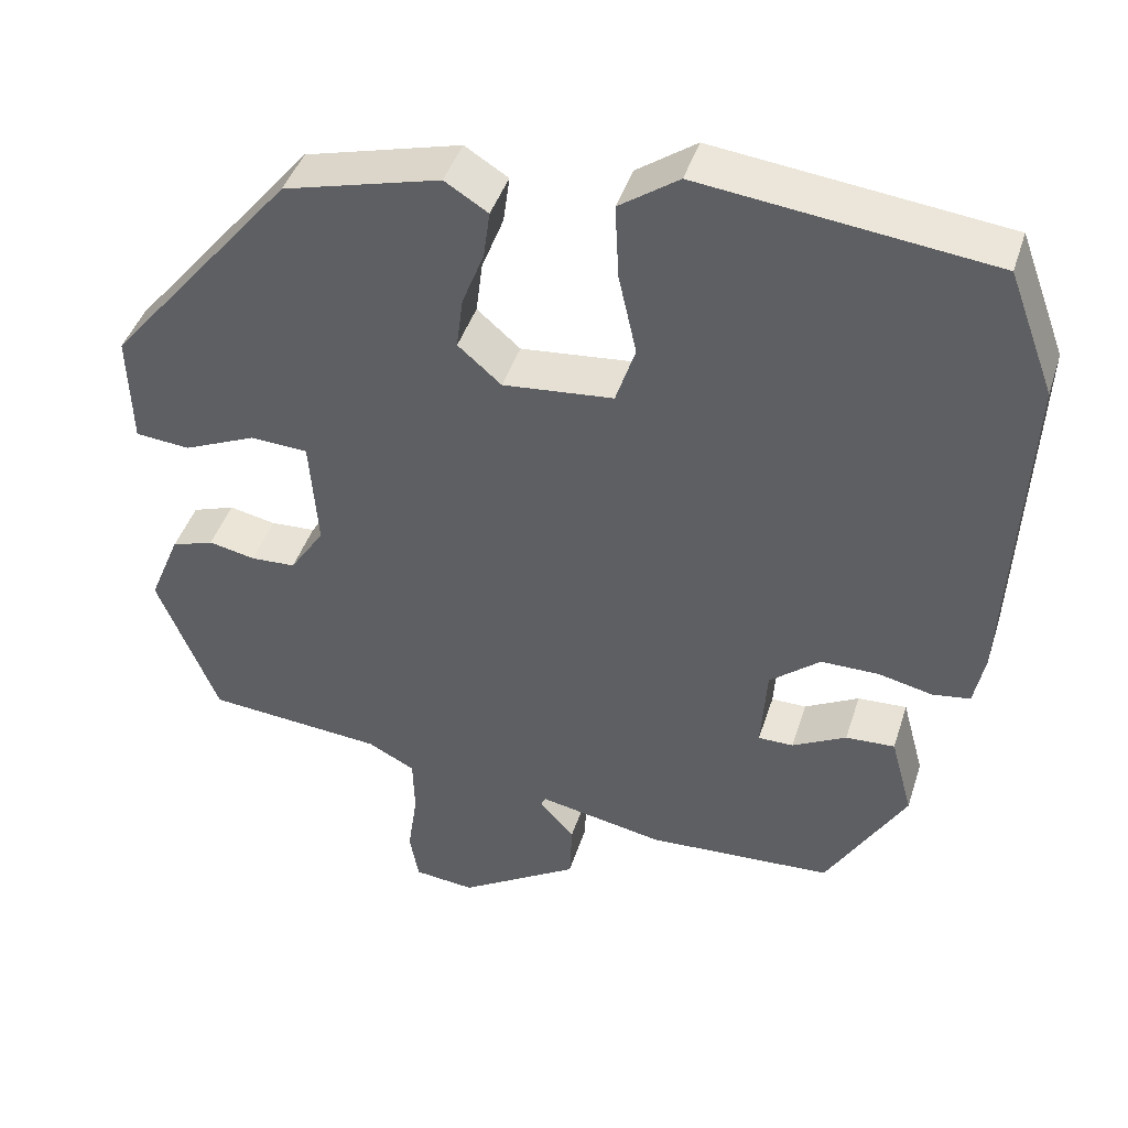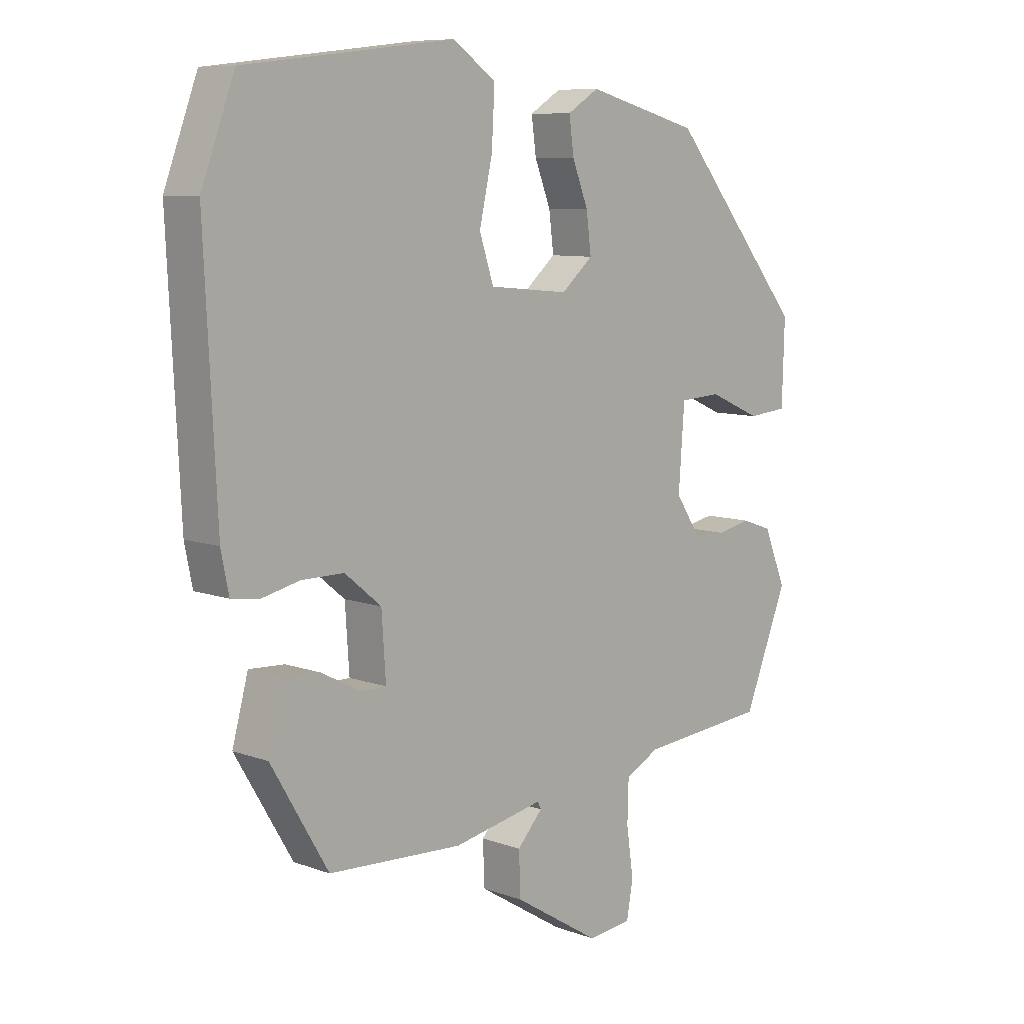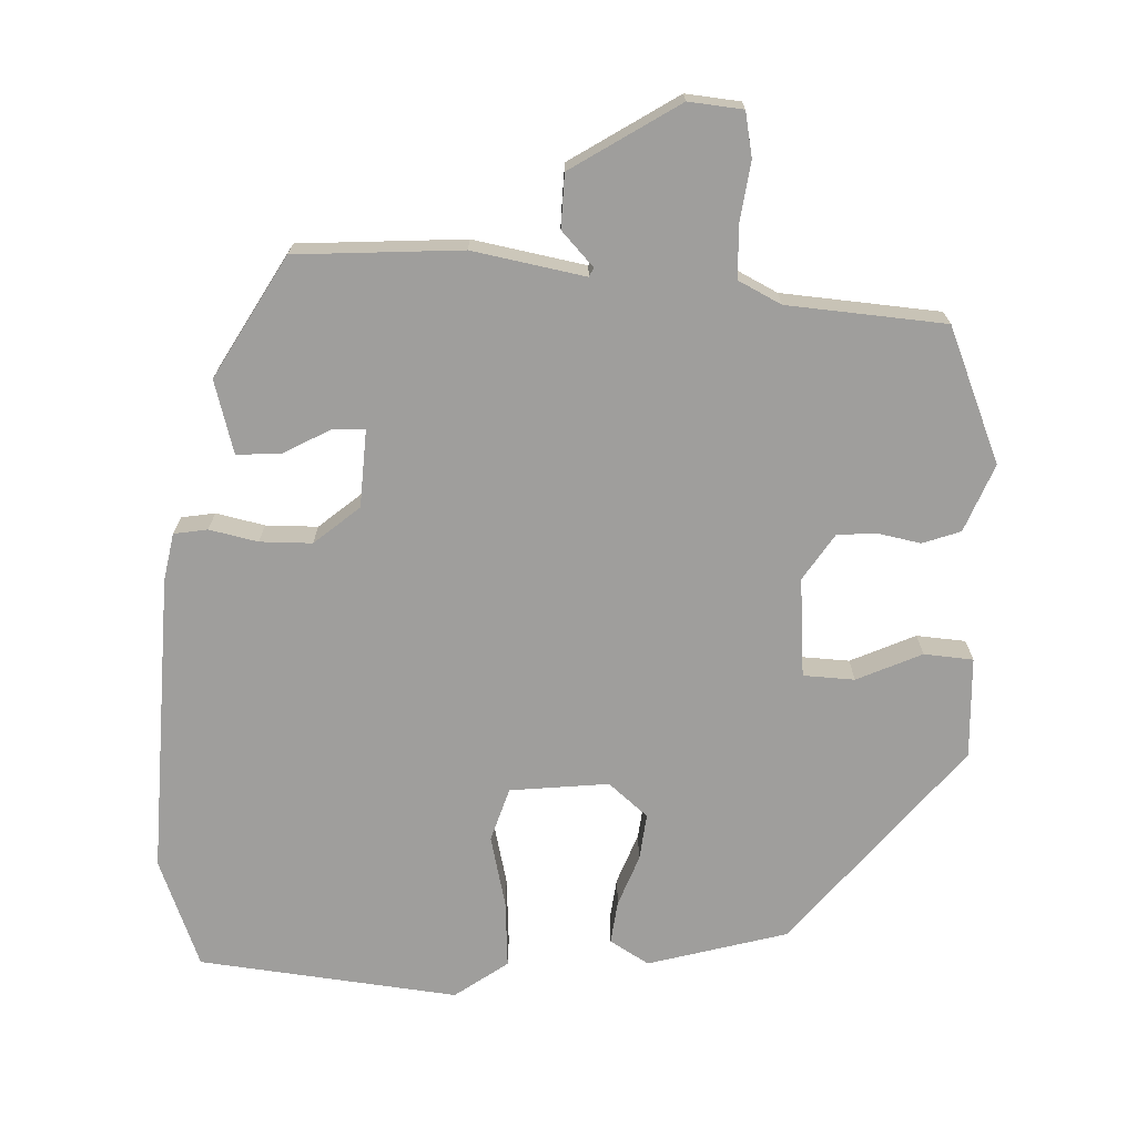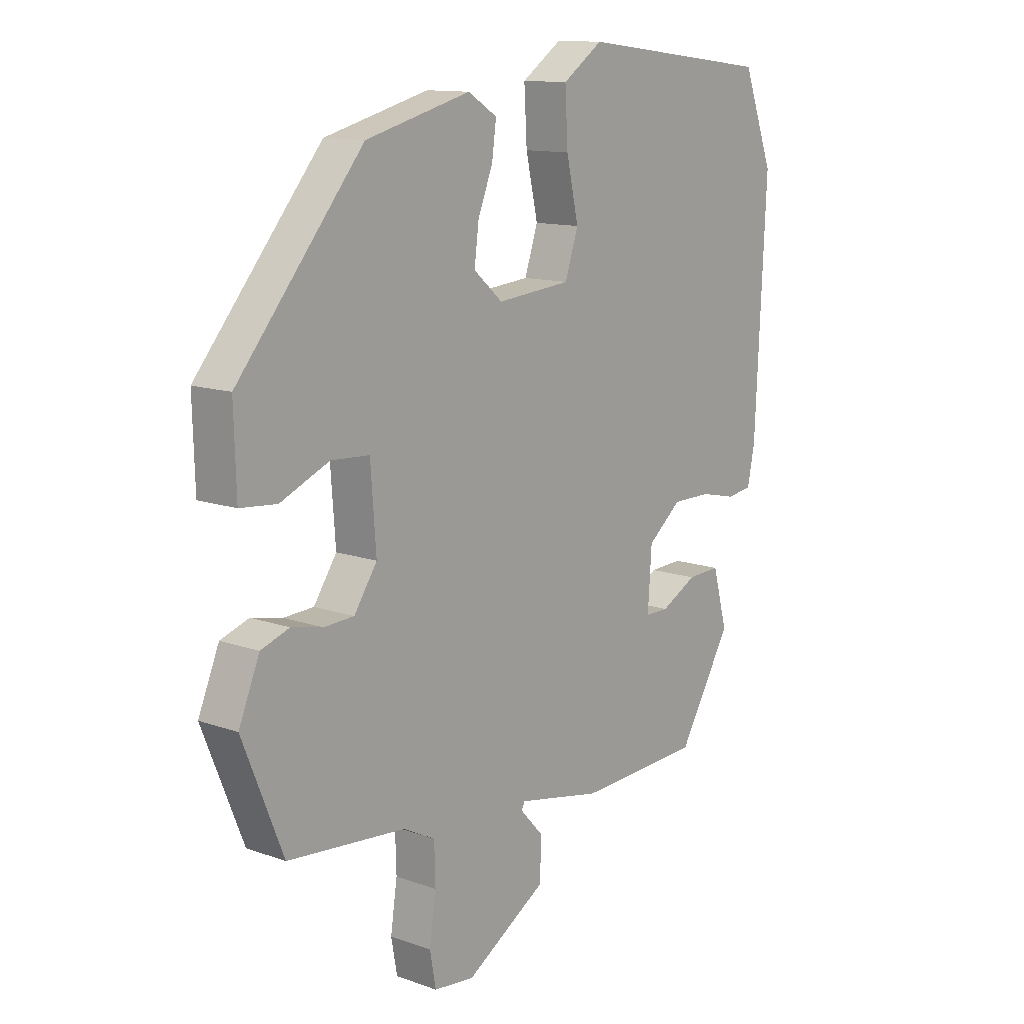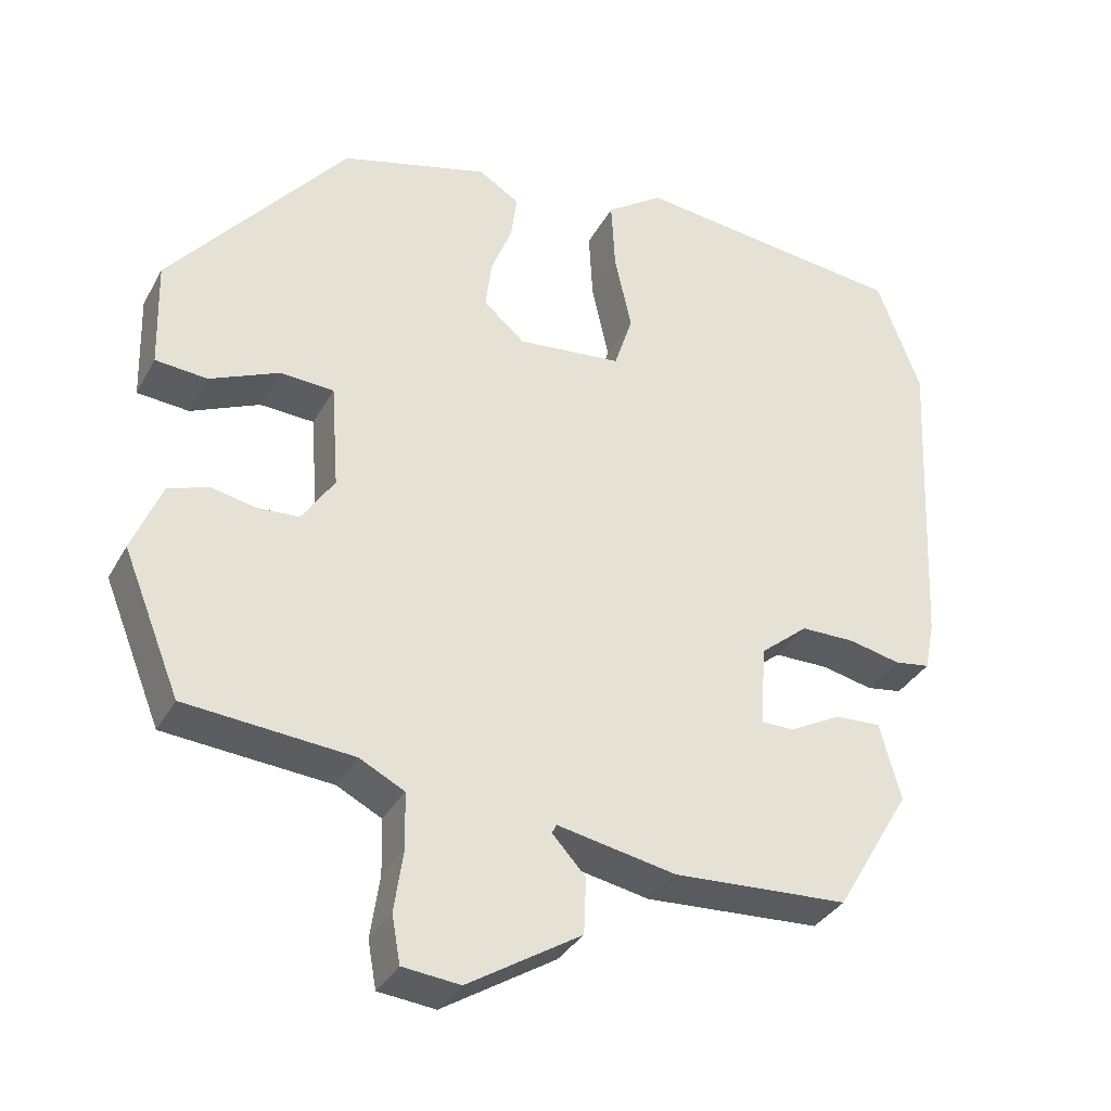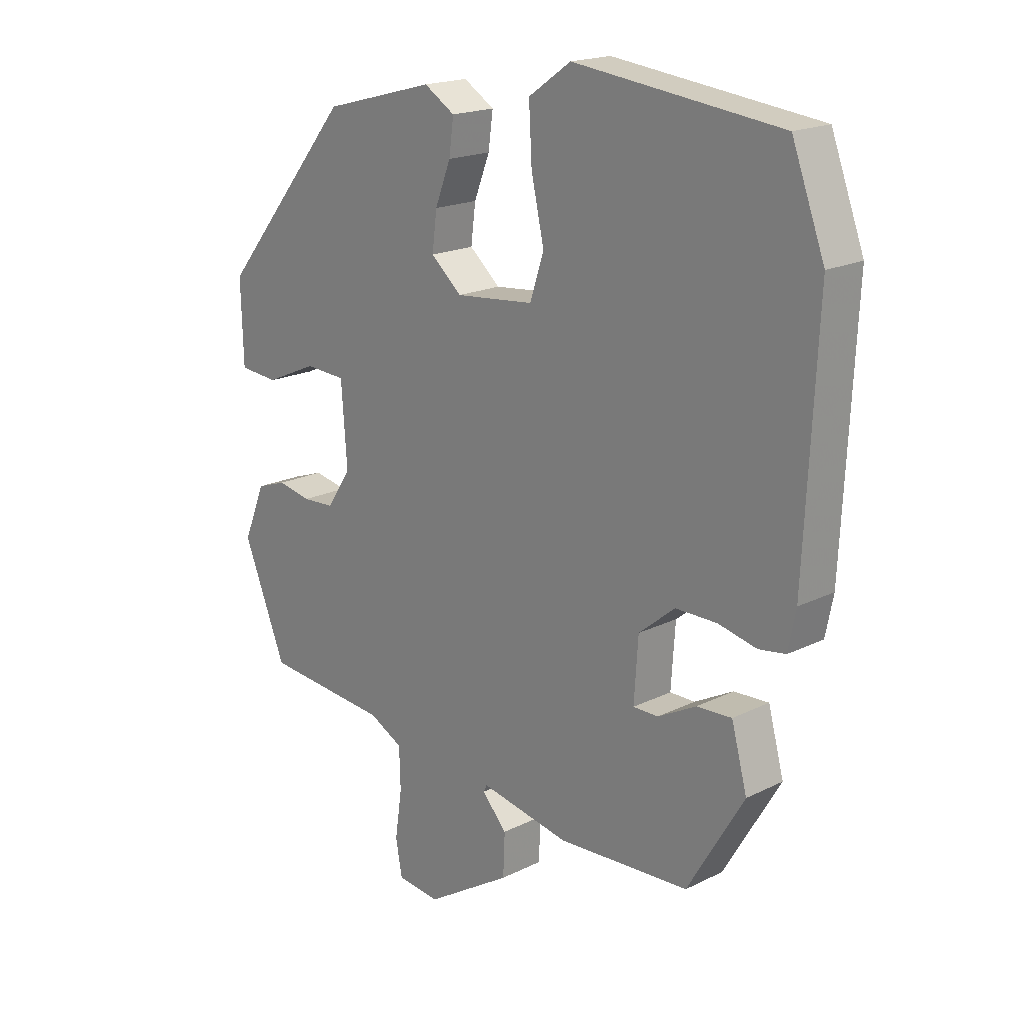
<metadata>
{"format":"obj","ext":"obj","renderer":"f3d","projection":"perspective","resolution":1024,"background":"white","views":[{"elev":43.2,"azim":17.2,"up":"+Z"},{"elev":8.6,"azim":134.4,"up":"+Z"},{"elev":-71.0,"azim":178.4,"up":"+Y"},{"elev":12.5,"azim":-50.3,"up":"+Z"},{"elev":-34.3,"azim":-25.2,"up":"+Z"},{"elev":18.7,"azim":46.6,"up":"+Z"}]}
</metadata>
<code>
v -0.315 0.07 0.438
v -0.124 0.07 0.489
v -0.071 0.07 0.456
v -0.079 0.07 0.397
v -0.106 0.07 0.328
v -0.114 0.07 0.264
v -0.061 0.07 0.218
v 0.074 0.07 0.231
v 0.098 0.07 0.304
v 0.076 0.07 0.403
v 0.071 0.07 0.495
v 0.144 0.07 0.546
v 0.498 0.07 0.504
v 0.554 0.07 0.354
v 0.534 0.07 -0.058
v 0.521 0.07 -0.123
v 0.475 0.07 -0.13
v 0.409 0.07 -0.115
v 0.338 0.07 -0.115
v 0.276 0.07 -0.166
v 0.269 0.07 -0.271
v 0.312 0.07 -0.271
v 0.378 0.07 -0.236
v 0.438 0.07 -0.233
v 0.465 0.07 -0.333
v 0.368 0.07 -0.497
v 0.141 0.07 -0.509
v -0.012 0.07 -0.479
v -0.018 0.07 -0.491
v 0.025 0.07 -0.538
v 0.022 0.07 -0.611
v -0.125 0.07 -0.702
v -0.199 0.07 -0.694
v -0.21 0.07 -0.633
v -0.198 0.07 -0.551
v -0.2 0.07 -0.48
v -0.258 0.07 -0.45
v -0.474 0.07 -0.431
v -0.548 0.07 -0.247
v -0.51 0.07 -0.155
v -0.458 0.07 -0.137
v -0.401 0.07 -0.149
v -0.346 0.07 -0.146
v -0.304 0.07 -0.083
v -0.314 0.07 0.053
v -0.384 0.07 0.057
v -0.473 0.07 0.018
v -0.54 0.07 0.024
v -0.544 0.07 0.162
v -0.315 0 0.438
v -0.124 0 0.489
v -0.071 0 0.456
v -0.079 0 0.397
v -0.106 0 0.328
v -0.114 0 0.264
v -0.061 0 0.218
v 0.074 0 0.231
v 0.098 0 0.304
v 0.076 0 0.403
v 0.071 0 0.495
v 0.144 0 0.546
v 0.498 0 0.504
v 0.554 0 0.354
v 0.534 0 -0.058
v 0.521 0 -0.123
v 0.475 0 -0.13
v 0.409 0 -0.115
v 0.338 0 -0.115
v 0.276 0 -0.166
v 0.269 0 -0.271
v 0.312 0 -0.271
v 0.378 0 -0.236
v 0.438 0 -0.233
v 0.465 0 -0.333
v 0.368 0 -0.497
v 0.141 0 -0.509
v -0.012 0 -0.479
v -0.018 0 -0.491
v 0.025 0 -0.538
v 0.022 0 -0.611
v -0.125 0 -0.702
v -0.199 0 -0.694
v -0.21 0 -0.633
v -0.198 0 -0.551
v -0.2 0 -0.48
v -0.258 0 -0.45
v -0.474 0 -0.431
v -0.548 0 -0.247
v -0.51 0 -0.155
v -0.458 0 -0.137
v -0.401 0 -0.149
v -0.346 0 -0.146
v -0.304 0 -0.083
v -0.314 0 0.053
v -0.384 0 0.057
v -0.473 0 0.018
v -0.54 0 0.024
v -0.544 0 0.162
f 3 4 5
f 2 3 5
f 1 2 5
f 49 1 5
f 48 49 5
f 47 48 5
f 46 47 5
f 45 46 5 6
f 44 45 6 7
f 43 44 7 8
f 40 41 42
f 39 40 42
f 38 39 42
f 37 38 42
f 36 37 42 43
f 33 34 35
f 32 33 35
f 31 32 35
f 30 31 35
f 29 30 35
f 28 29 35 36
f 26 27 28
f 25 26 28
f 24 25 28
f 23 24 28
f 22 23 28
f 21 22 28 36
f 36 43 8
f 21 36 8
f 20 21 8
f 16 17 18
f 15 16 18
f 14 15 18
f 13 14 18
f 12 13 18
f 11 12 18
f 10 11 18
f 9 10 18
f 9 18 19
f 8 9 19 20
f 54 53 52
f 54 52 51
f 54 51 50
f 54 50 98
f 54 98 97
f 54 97 96
f 54 96 95
f 55 54 95 94
f 56 55 94 93
f 57 56 93 92
f 91 90 89
f 91 89 88
f 91 88 87
f 91 87 86
f 92 91 86 85
f 84 83 82
f 84 82 81
f 84 81 80
f 84 80 79
f 84 79 78
f 85 84 78 77
f 77 76 75
f 77 75 74
f 77 74 73
f 77 73 72
f 77 72 71
f 85 77 71 70
f 57 92 85
f 57 85 70
f 57 70 69
f 67 66 65
f 67 65 64
f 67 64 63
f 67 63 62
f 67 62 61
f 67 61 60
f 67 60 59
f 67 59 58
f 68 67 58
f 69 68 58 57
f 1 50 51 2
f 2 51 52 3
f 3 52 53 4
f 4 53 54 5
f 5 54 55 6
f 6 55 56 7
f 7 56 57 8
f 8 57 58 9
f 9 58 59 10
f 10 59 60 11
f 11 60 61 12
f 12 61 62 13
f 13 62 63 14
f 14 63 64 15
f 15 64 65 16
f 16 65 66 17
f 17 66 67 18
f 18 67 68 19
f 19 68 69 20
f 20 69 70 21
f 21 70 71 22
f 22 71 72 23
f 23 72 73 24
f 24 73 74 25
f 25 74 75 26
f 26 75 76 27
f 27 76 77 28
f 28 77 78 29
f 29 78 79 30
f 30 79 80 31
f 31 80 81 32
f 32 81 82 33
f 33 82 83 34
f 34 83 84 35
f 35 84 85 36
f 36 85 86 37
f 37 86 87 38
f 38 87 88 39
f 39 88 89 40
f 40 89 90 41
f 41 90 91 42
f 42 91 92 43
f 43 92 93 44
f 44 93 94 45
f 45 94 95 46
f 46 95 96 47
f 47 96 97 48
f 48 97 98 49
f 49 98 50 1

</code>
